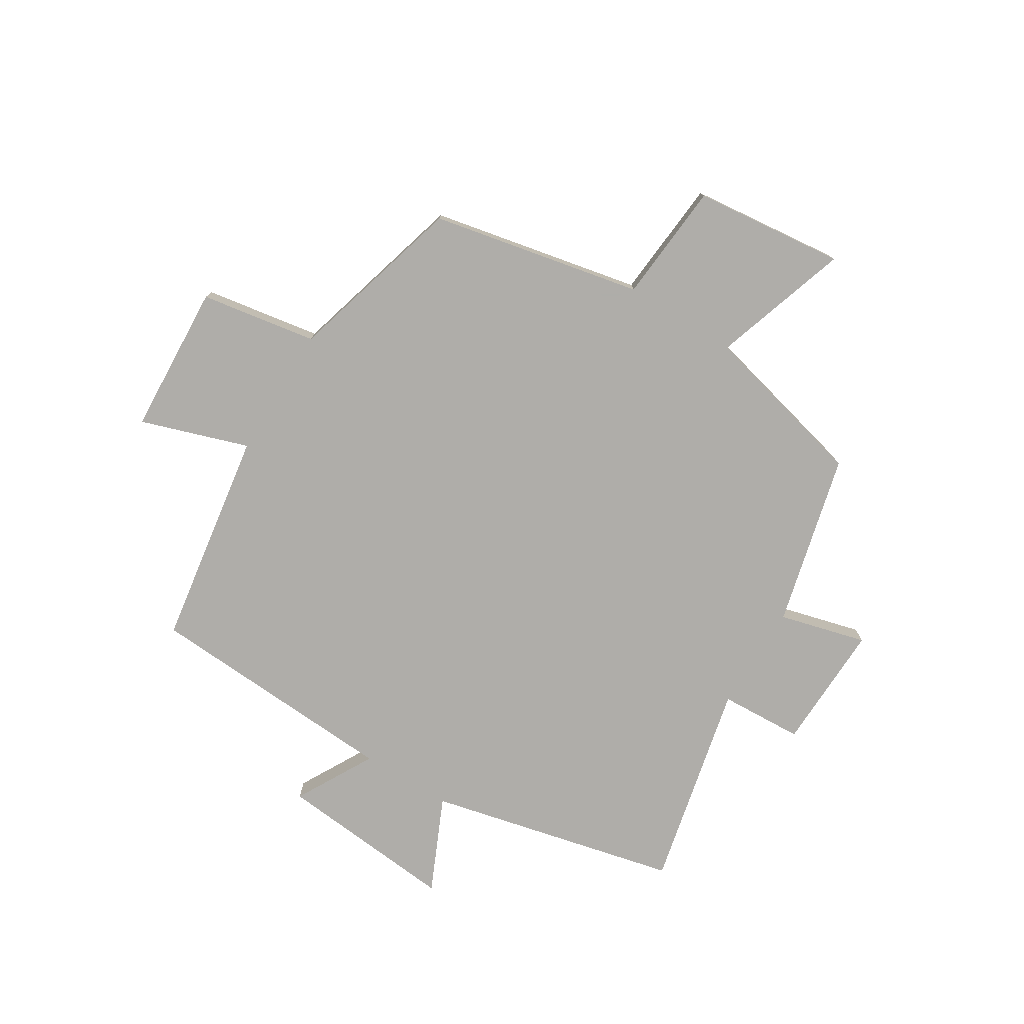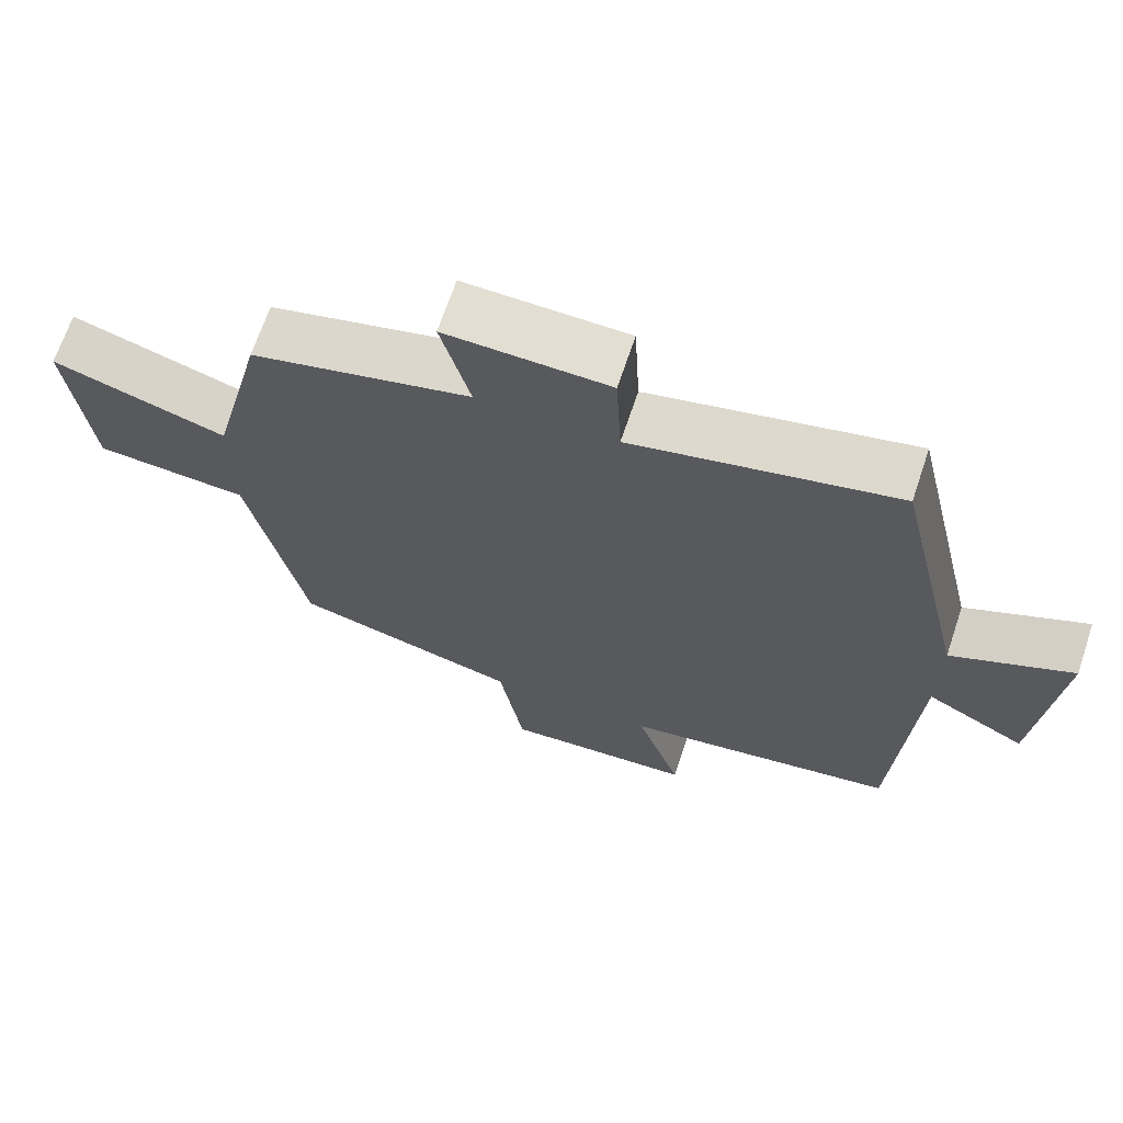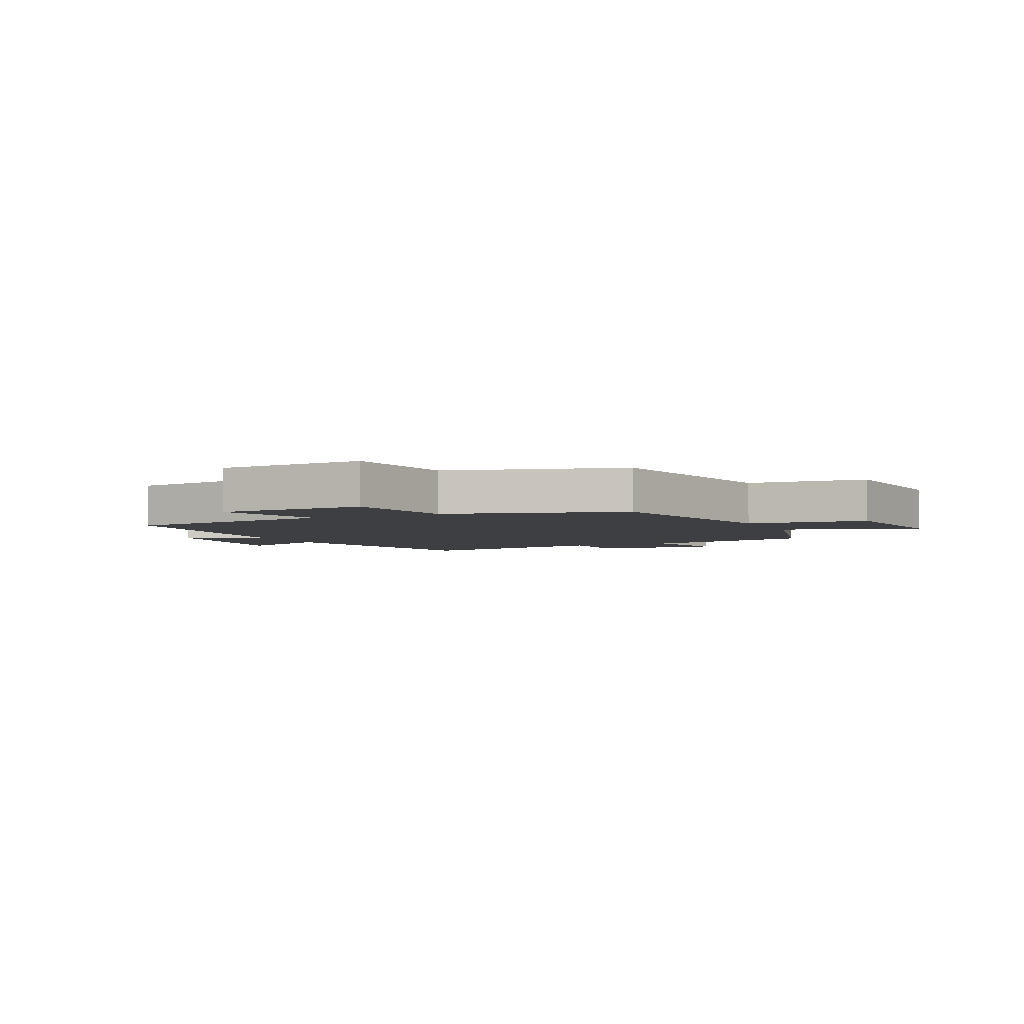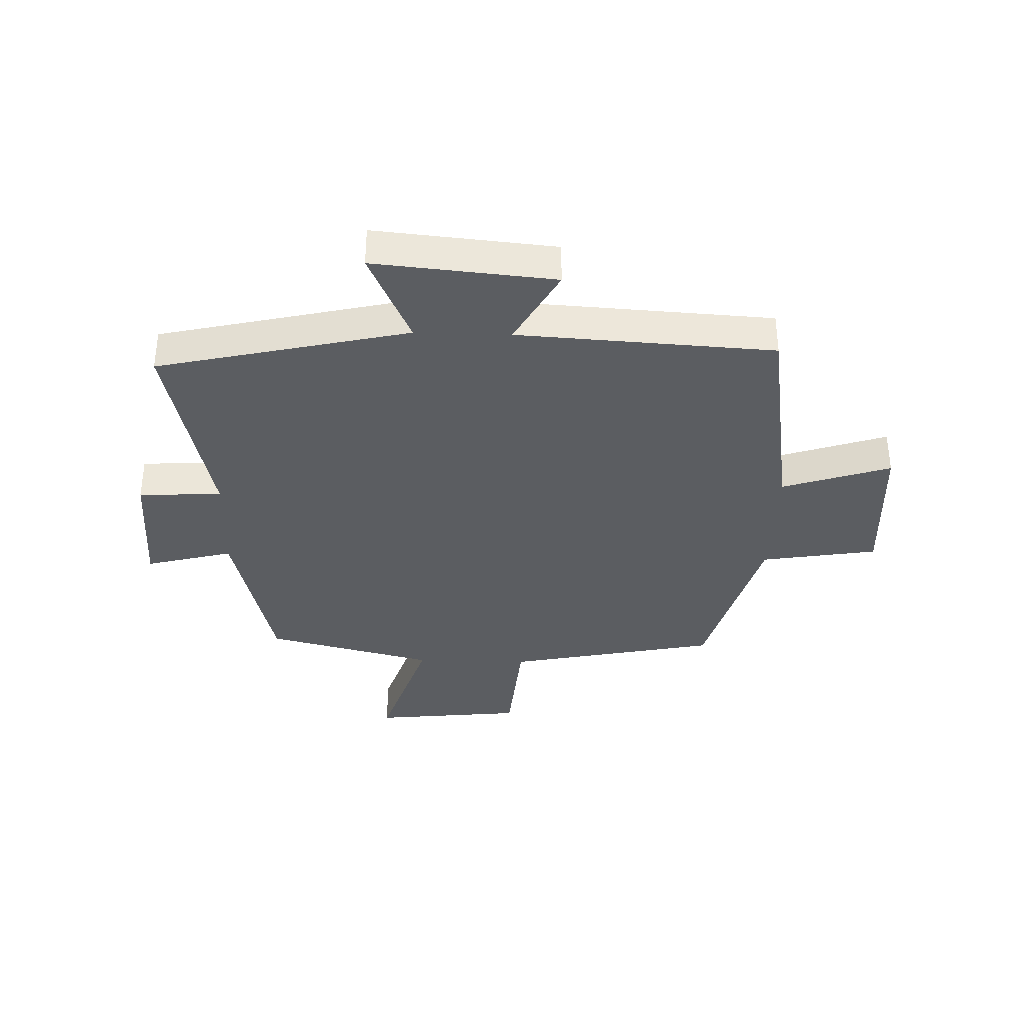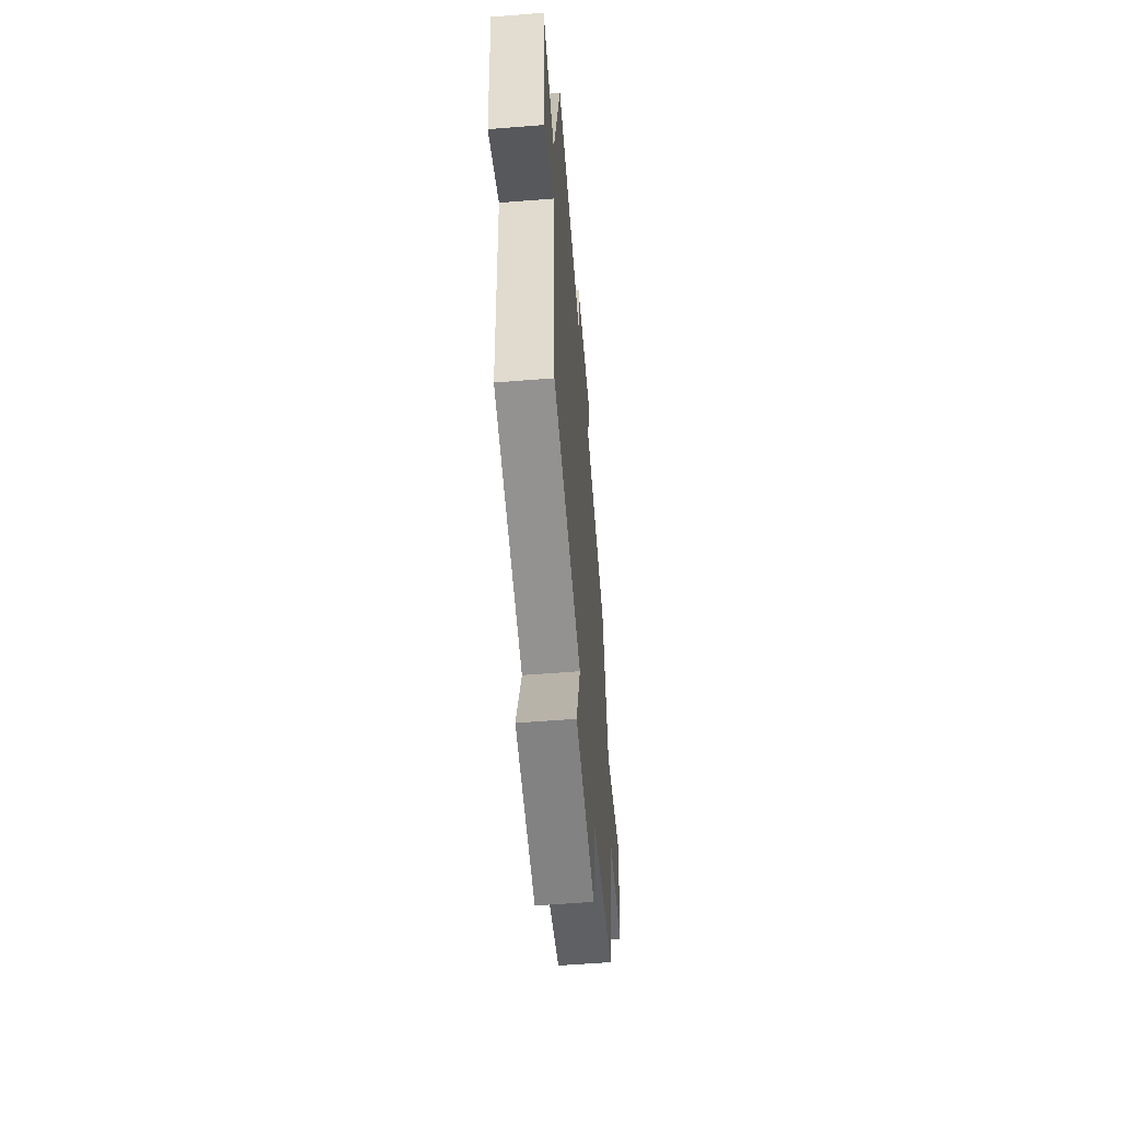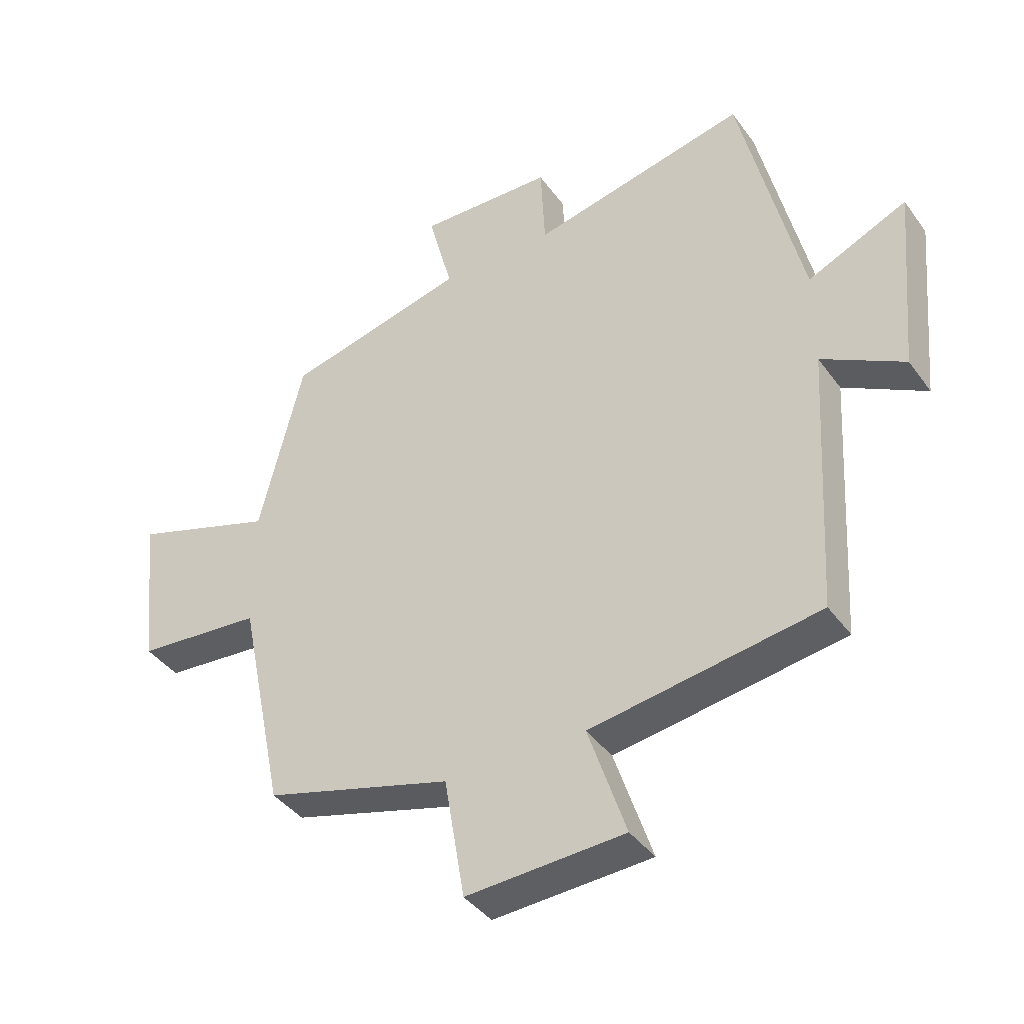
<metadata>
{"format":"obj","ext":"obj","renderer":"f3d","projection":"perspective","resolution":1024,"background":"white","views":[{"elev":-77.2,"azim":-121.7,"up":"+Y"},{"elev":67.8,"azim":18.5,"up":"+Z"},{"elev":-3.9,"azim":-155.3,"up":"+Y"},{"elev":-35.9,"azim":88.1,"up":"+Y"},{"elev":-57.7,"azim":94.7,"up":"+Z"},{"elev":-40.1,"azim":32.3,"up":"+Z"}]}
</metadata>
<code>
v -0.426 0.07 -0.416
v -0.5 0.07 -0.058
v -0.704 0.07 -0.041
v -0.732 0.07 0.215
v -0.5 0.07 0.14
v -0.429 0.07 0.427
v -0.136 0.07 0.5
v -0.175 0.07 0.648
v 0.043 0.07 0.642
v 0.05 0.07 0.5
v 0.401 0.07 0.579
v 0.5 0.07 0.153
v 0.661 0.07 0.226
v 0.633 0.07 -0.08
v 0.5 0.07 -0.007
v 0.475 0.07 -0.442
v 0.105 0.07 -0.5
v 0.166 0.07 -0.683
v -0.09 0.07 -0.697
v -0.123 0.07 -0.5
v -0.426 0 -0.416
v -0.5 0 -0.058
v -0.704 0 -0.041
v -0.732 0 0.215
v -0.5 0 0.14
v -0.429 0 0.427
v -0.136 0 0.5
v -0.175 0 0.648
v 0.043 0 0.642
v 0.05 0 0.5
v 0.401 0 0.579
v 0.5 0 0.153
v 0.661 0 0.226
v 0.633 0 -0.08
v 0.5 0 -0.007
v 0.475 0 -0.442
v 0.105 0 -0.5
v 0.166 0 -0.683
v -0.09 0 -0.697
v -0.123 0 -0.5
f 17 18 19 20
f 20 1 2
f 17 20 2
f 16 17 2
f 15 16 2
f 12 13 14 15
f 15 2 3
f 12 15 3
f 11 12 3
f 10 11 3
f 7 8 9 10
f 5 6 7 10
f 5 10 3
f 3 4 5
f 40 39 38 37
f 22 21 40
f 22 40 37
f 22 37 36
f 22 36 35
f 35 34 33 32
f 23 22 35
f 23 35 32
f 23 32 31
f 23 31 30
f 30 29 28 27
f 30 27 26 25
f 23 30 25
f 25 24 23
f 1 21 22 2
f 2 22 23 3
f 3 23 24 4
f 4 24 25 5
f 5 25 26 6
f 6 26 27 7
f 7 27 28 8
f 8 28 29 9
f 9 29 30 10
f 10 30 31 11
f 11 31 32 12
f 12 32 33 13
f 13 33 34 14
f 14 34 35 15
f 15 35 36 16
f 16 36 37 17
f 17 37 38 18
f 18 38 39 19
f 19 39 40 20
f 20 40 21 1

</code>
